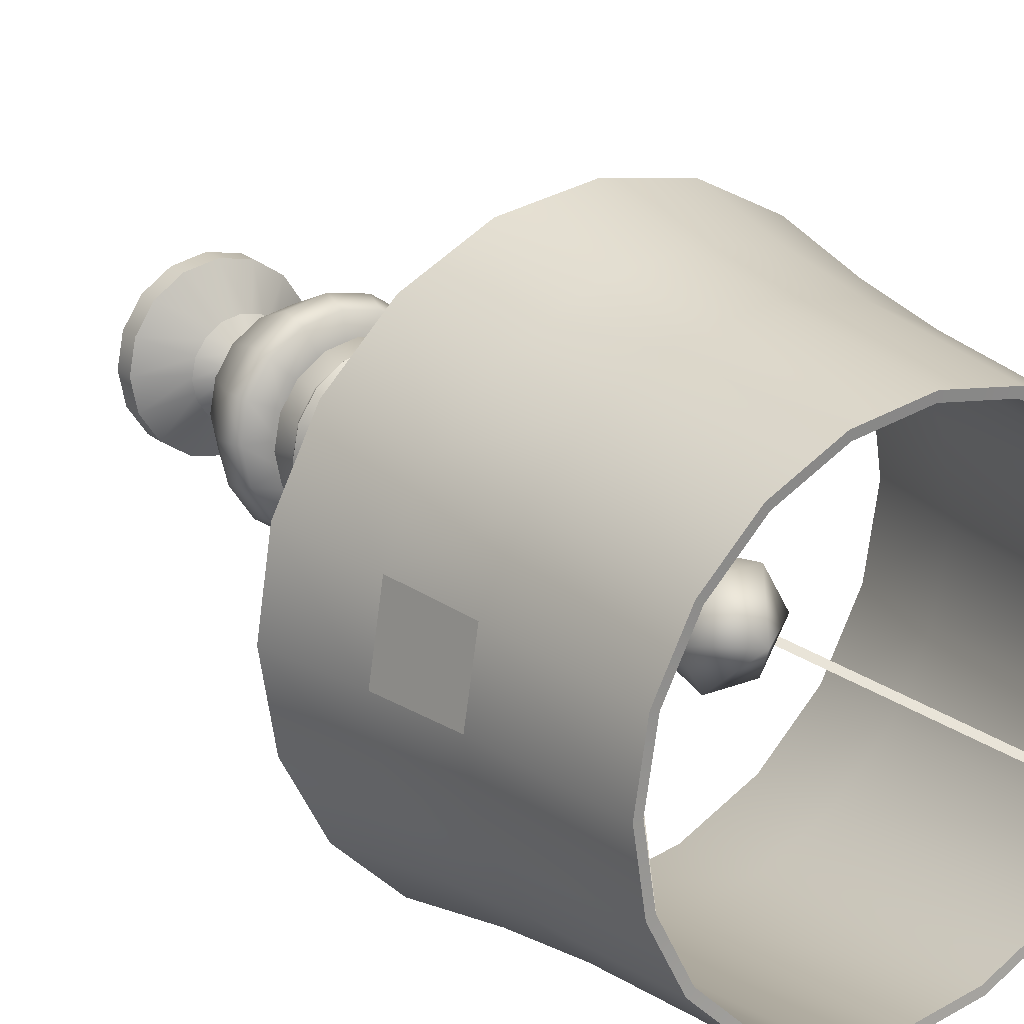
<metadata>
{"format":"obj","ext":"obj","renderer":"f3d","projection":"perspective","resolution":1024,"background":"white","views":[{"elev":21.5,"azim":145.4,"up":"+Z"}]}
</metadata>
<code>
g default
v 22.05 47.66 -7.165
v 18.76 47.66 -13.63
v 13.63 47.66 -18.76
v 7.165 47.66 -22.05
v 0 47.66 -23.19
v -7.165 47.66 -22.05
v -13.63 47.66 -18.76
v -18.76 47.66 -13.63
v -22.05 47.66 -7.165
v -23.19 47.66 0
v -22.05 47.66 7.165
v -18.76 47.66 13.63
v -13.63 47.66 18.76
v -7.165 47.66 22.05
v -1e-06 47.66 23.19
v 7.165 47.66 22.05
v 13.63 47.66 18.76
v 18.76 47.66 13.63
v 22.05 47.66 7.165
v 23.19 47.66 0
v 17.76 77.76 -5.77
v 15.11 77.76 -10.98
v 10.98 77.76 -15.11
v 5.77 77.76 -17.76
v -1e-06 77.76 -18.67
v -5.77 77.76 -17.76
v -10.98 77.76 -15.11
v -15.11 77.76 -10.98
v -17.76 77.76 -5.77
v -18.67 77.76 -1e-06
v -17.76 77.76 5.77
v -15.11 77.76 10.98
v -10.98 77.76 15.11
v -5.77 77.76 17.76
v -1e-06 77.76 18.67
v 5.77 77.76 17.76
v 10.98 77.76 15.11
v 15.11 77.76 10.98
v 17.76 77.76 5.77
v 18.67 77.76 -1e-06
v 20.17 56.55 6.553
v 17.16 56.55 12.47
v 12.47 56.55 17.16
v 6.553 56.55 20.17
v 2e-06 56.55 21.21
v -6.553 56.55 20.17
v -12.47 56.55 17.16
v -17.16 56.55 12.47
v -20.17 56.55 6.553
v -21.21 56.55 0
v -20.17 56.55 -6.553
v -17.16 56.55 -12.47
v -12.47 56.55 -17.16
v -6.553 56.55 -20.17
v 1e-06 56.55 -21.21
v 6.553 56.55 -20.17
v 12.47 56.55 -17.16
v 17.16 56.55 -12.47
v 20.17 56.55 -6.553
v 21.21 56.55 1e-06
v 19.7 64.33 6.4
v 20.86 56.69 6.776
v 21.93 56.69 -1.4e-05
v 20.71 64.33 0
v 16.76 64.33 12.17
v 17.74 56.69 12.89
v 12.17 64.33 16.76
v 12.89 56.69 17.74
v 6.4 64.33 19.7
v 6.776 56.69 20.86
v 0 64.33 20.71
v 2e-06 56.69 21.93
v -6.4 64.33 19.7
v -6.776 56.69 20.86
v -12.17 64.33 16.76
v -12.89 56.69 17.74
v -16.76 64.33 12.17
v -17.74 56.69 12.89
v -19.7 64.33 6.4
v -20.86 56.69 6.776
v -20.71 64.33 9e-06
v -21.93 56.69 0
v -19.7 64.33 -6.4
v -20.86 56.69 -6.776
v -16.76 64.33 -12.17
v -17.74 56.69 -12.89
v -12.17 64.33 -16.76
v -12.89 56.69 -17.74
v -6.4 64.33 -19.7
v -6.776 56.69 -20.86
v -1.3e-05 64.33 -20.71
v 2e-06 56.69 -21.93
v 6.4 64.33 -19.7
v 6.776 56.69 -20.86
v 12.17 64.33 -16.76
v 12.89 56.69 -17.74
v 16.76 64.33 -12.17
v 17.74 56.69 -12.89
v 19.7 64.33 -6.4
v 20.86 56.69 -6.776
v 22.73 47.82 -7.386
v 19.34 47.82 -14.05
v 14.05 47.82 -19.34
v 7.386 47.82 -22.73
v 2e-06 47.82 -23.9
v -7.386 47.82 -22.73
v -14.05 47.82 -19.34
v -19.34 47.82 -14.05
v -22.73 47.82 -7.386
v -23.9 47.82 0
v -22.73 47.82 7.386
v -19.34 47.82 14.05
v -14.05 47.82 19.34
v -7.386 47.82 22.73
v -1e-06 47.82 23.9
v 7.386 47.82 22.73
v 14.05 47.82 19.34
v 19.34 47.82 14.05
v 22.73 47.82 7.386
v 23.9 47.82 2e-06
v 18.45 77.83 5.996
v 15.7 77.83 11.4
v 11.4 77.83 15.7
v 5.996 77.83 18.45
v -4e-06 77.83 19.4
v -5.996 77.83 18.45
v -11.4 77.83 15.7
v -15.7 77.83 11.4
v -18.45 77.83 5.996
v -19.4 77.83 0
v -18.45 77.83 -5.996
v -15.7 77.83 -11.4
v -11.4 77.83 -15.7
v -5.996 77.83 -18.45
v 2e-06 77.83 -19.4
v 5.996 77.83 -18.45
v 11.4 77.83 -15.7
v 15.7 77.83 -11.4
v 18.45 77.83 -5.996
v 19.4 77.83 0
v 1.368 53.28 -2.37
v -1.368 53.28 -2.37
v -2.736 53.28 1.9e-05
v -1.368 53.28 2.37
v 1.368 53.28 2.37
v 2.736 53.28 1.9e-05
v 2.118 61.46 -3.669
v -2.118 61.46 -3.669
v -4.236 61.46 1.9e-05
v -2.118 61.46 3.669
v 2.118 61.46 3.669
v 4.236 61.46 1.9e-05
v -4.3e-05 64.85 1.9e-05
v 6.974 0 -2.889
v 5.338 0 -5.338
v 2.889 0 -6.974
v 4e-06 0 -7.549
v -2.889 0 -6.974
v -5.338 0 -5.338
v -6.974 0 -2.889
v -7.549 0 -3e-06
v -6.974 0 2.889
v -5.338 0 5.338
v -2.889 0 6.974
v -1e-06 0 7.549
v 2.889 0 6.974
v 5.338 0 5.338
v 6.974 0 2.889
v 7.549 0 0
v 6.974 1.842 -2.889
v 5.338 1.842 -5.338
v 2.889 1.842 -6.974
v 4e-06 1.842 -7.549
v -2.889 1.842 -6.974
v -5.338 1.842 -5.338
v -6.974 1.842 -2.889
v -7.549 1.842 -3e-06
v -6.974 1.842 2.889
v -5.338 1.842 5.338
v -2.889 1.842 6.974
v -1e-06 1.842 7.549
v 2.889 1.842 6.974
v 5.338 1.842 5.338
v 6.974 1.842 2.889
v 7.549 1.842 0
v 0 0 0
v 3.163 4.065 -1.31
v 2.421 4.065 -2.421
v 1.31 4.065 -3.163
v 1e-06 4.065 -3.423
v -1.31 4.065 -3.163
v -2.421 4.065 -2.421
v -3.163 4.065 -1.31
v -3.423 4.065 -2e-06
v -3.163 4.065 1.31
v -2.421 4.065 2.421
v -1.31 4.065 3.163
v -1e-06 4.065 3.423
v 1.31 4.065 3.163
v 2.421 4.065 2.421
v 3.163 4.065 1.31
v 3.423 4.065 -1e-06
v 3.874 4.916 -1.605
v 2.965 4.916 -2.965
v 1.605 4.916 -3.874
v 2e-06 4.916 -4.193
v -1.605 4.916 -3.874
v -2.965 4.916 -2.965
v -3.874 4.916 -1.605
v -4.193 4.916 -2e-06
v -3.874 4.916 1.605
v -2.965 4.916 2.965
v -1.605 4.916 3.874
v -1e-06 4.916 4.193
v 1.605 4.916 3.874
v 2.965 4.916 2.965
v 3.874 4.916 1.605
v 4.193 4.916 -1e-06
v 2.395 6.214 -0.992
v 1.833 6.214 -1.833
v 0.992 6.214 -2.395
v 1e-06 6.214 -2.592
v -0.992 6.214 -2.395
v -1.833 6.214 -1.833
v -2.395 6.214 -0.992
v -2.592 6.214 -2e-06
v -2.395 6.214 0.992
v -1.833 6.214 1.833
v -0.992 6.214 2.395
v -1e-06 6.214 2.592
v 0.992 6.214 2.395
v 1.833 6.214 1.833
v 2.395 6.214 0.992
v 2.592 6.214 -1e-06
v 2.106 7.452 -0.8723
v 1.612 7.452 -1.612
v 0.8724 7.452 -2.106
v 0 7.452 -2.28
v -0.8723 7.452 -2.106
v -1.612 7.452 -1.612
v -2.106 7.452 -0.8724
v -2.28 7.452 -2e-06
v -2.106 7.452 0.8723
v -1.612 7.452 1.612
v -0.8723 7.452 2.106
v -1e-06 7.452 2.28
v 0.8723 7.452 2.106
v 1.612 7.452 1.612
v 2.106 7.452 0.8723
v 2.28 7.452 -1e-06
v 3.257 8.086 -1.349
v 2.493 8.086 -2.493
v 1.349 8.086 -3.257
v 0 8.086 -3.526
v -1.349 8.086 -3.257
v -2.493 8.086 -2.493
v -3.257 8.086 -1.349
v -3.526 8.086 -2e-06
v -3.257 8.086 1.349
v -2.493 8.086 2.493
v -1.349 8.086 3.257
v -1e-06 8.086 3.526
v 1.349 8.086 3.257
v 2.493 8.086 2.493
v 3.257 8.086 1.349
v 3.526 8.086 1e-06
v 6.171 11.92 -2.556
v 4.723 11.92 -4.723
v 2.556 11.92 -6.171
v -1e-06 11.92 -6.679
v -2.556 11.92 -6.171
v -4.723 11.92 -4.723
v -6.171 11.92 -2.556
v -6.679 11.92 -1e-06
v -6.171 11.92 2.556
v -4.723 11.92 4.723
v -2.556 11.92 6.171
v -4e-06 11.92 6.679
v 2.556 11.92 6.171
v 4.723 11.92 4.723
v 6.171 11.92 2.556
v 6.679 11.92 2e-06
v 5.155 19.19 -2.135
v 3.945 19.19 -3.945
v 2.135 19.19 -5.155
v 2e-06 19.19 -5.579
v -2.135 19.19 -5.155
v -3.945 19.19 -3.945
v -5.155 19.19 -2.135
v -5.579 19.19 -1e-06
v -5.155 19.19 2.135
v -3.945 19.19 3.945
v -2.135 19.19 5.155
v -2e-06 19.19 5.579
v 2.135 19.19 5.155
v 3.945 19.19 3.945
v 5.155 19.19 2.135
v 5.579 19.19 -2e-06
v 6.233 23.11 -2.582
v 4.77 23.11 -4.77
v 2.582 23.11 -6.233
v 1e-06 23.11 -6.746
v -2.582 23.11 -6.233
v -4.77 23.11 -4.77
v -6.233 23.11 -2.582
v -6.746 23.11 -1e-06
v -6.233 23.11 2.582
v -4.77 23.11 4.77
v -2.582 23.11 6.233
v -3e-06 23.11 6.746
v 2.582 23.11 6.233
v 4.77 23.11 4.77
v 6.233 23.11 2.582
v 6.746 23.11 -1e-06
v 4.808 39.32 -1.992
v 3.68 39.32 -3.68
v 1.992 39.32 -4.808
v 1e-06 39.32 -5.204
v -1.992 39.32 -4.808
v -3.68 39.32 -3.68
v -4.808 39.32 -1.992
v -5.204 39.32 -8e-06
v -4.808 39.32 1.992
v -3.68 39.32 3.68
v -1.992 39.32 4.808
v -1e-06 39.32 5.204
v 1.992 39.32 4.808
v 3.68 39.32 3.68
v 4.808 39.32 1.992
v 5.204 39.32 -3e-06
v 6.18 40.93 -2.56
v 4.73 40.93 -4.73
v 2.56 40.93 -6.18
v -5e-06 40.93 -6.689
v -2.56 40.93 -6.179
v -4.73 40.93 -4.73
v -6.179 40.93 -2.56
v -6.689 40.93 -1.4e-05
v -6.179 40.93 2.56
v -4.73 40.93 4.73
v -2.56 40.93 6.179
v 8e-06 40.93 6.689
v 2.56 40.93 6.179
v 4.73 40.93 4.73
v 6.18 40.93 2.56
v 6.689 40.93 -7e-06
v 4.808 43.28 -1.992
v 3.68 43.28 -3.68
v 1.992 43.28 -4.808
v 7e-06 43.28 -5.204
v -1.992 43.28 -4.808
v -3.68 43.28 -3.68
v -4.808 43.28 -1.992
v -5.204 43.28 -8e-06
v -4.808 43.28 1.992
v -3.68 43.28 3.68
v -1.992 43.28 4.808
v -8e-06 43.28 5.204
v 1.992 43.28 4.808
v 3.68 43.28 3.68
v 4.808 43.28 1.992
v 5.204 43.28 -1.2e-05
v 1.943 43.28 -1.8e-05
v 0.7434 43.28 -1.795
v -1.374 43.28 -1.374
v -1.795 43.28 0.7435
v -8.5e-05 43.28 1.943
v 1.374 43.28 1.374
v 3.414 34.72 -1.414
v 3.019 31.78 -1.25
v 3.69 28.03 -1.528
v 2.613 34.72 -2.613
v 2.311 31.78 -2.311
v 2.824 28.03 -2.824
v 1.414 34.72 -3.414
v 1.25 31.78 -3.019
v 1.528 28.03 -3.69
v 8e-06 34.72 -3.695
v 5e-06 31.78 -3.268
v 1e-06 28.03 -3.994
v -1.414 34.72 -3.414
v -1.25 31.78 -3.019
v -1.528 28.03 -3.69
v -2.613 34.72 -2.613
v -2.311 31.78 -2.311
v -2.824 28.03 -2.824
v -3.414 34.72 -1.414
v -3.019 31.78 -1.25
v -3.69 28.03 -1.528
v -3.695 34.72 -2e-06
v -3.268 31.78 -2e-06
v -3.994 28.03 -3e-06
v -3.414 34.72 1.414
v -3.019 31.78 1.25
v -3.69 28.03 1.528
v -2.613 34.72 2.613
v -2.311 31.78 2.311
v -2.824 28.03 2.824
v -1.414 34.72 3.414
v -1.251 31.78 3.019
v -1.528 28.03 3.69
v -1.2e-05 34.72 3.695
v -8e-06 31.78 3.268
v -3e-06 28.03 3.994
v 1.414 34.72 3.414
v 1.25 31.78 3.019
v 1.528 28.03 3.69
v 2.613 34.72 2.613
v 2.311 31.78 2.311
v 2.824 28.03 2.824
v 3.414 34.72 1.414
v 3.019 31.78 1.25
v 3.69 28.03 1.528
v 3.695 34.72 -4e-06
v 3.268 31.78 -3e-06
v 3.994 28.03 -2e-06
v 8.183 16.87 -3.389
v 6.263 16.87 -6.263
v 3.389 16.87 -8.183
v -2e-06 16.87 -8.857
v -3.389 16.87 -8.183
v -6.263 16.87 -6.263
v -8.183 16.87 -3.389
v -8.857 16.87 -1e-06
v -8.183 16.87 3.389
v -6.263 16.87 6.263
v -3.389 16.87 8.183
v -3e-06 16.87 8.857
v 3.389 16.87 8.183
v 6.263 16.87 6.263
v 8.183 16.87 3.389
v 8.857 16.87 -2e-06
v 7.501 18.74 -3.107
v 5.741 18.74 -5.741
v 3.107 18.74 -7.501
v 0 18.74 -8.119
v -3.107 18.74 -7.501
v -5.741 18.74 -5.741
v -7.501 18.74 -3.107
v -8.119 18.74 0
v -7.501 18.74 3.107
v -5.741 18.74 5.741
v -3.107 18.74 7.501
v -3e-06 18.74 8.119
v 3.107 18.74 7.501
v 5.741 18.74 5.741
v 7.501 18.74 3.107
v 8.119 18.74 -1e-06
v 0.7434 51.35 -1.795
v -1.374 51.35 -1.374
v -1.795 51.35 0.7435
v -8.5e-05 51.35 1.943
v 1.374 51.35 1.374
v 1.943 51.35 -1.8e-05
v 1.113 51.35 -2.688
v -2.057 51.35 -2.057
v -2.688 51.35 1.113
v -7.5e-05 51.35 2.909
v 2.057 51.35 2.057
v 2.909 51.35 -1.6e-05
v 1.217 53.28 -2.939
v -2.249 53.28 -2.249
v -2.939 53.28 1.217
v -8.8e-05 53.28 3.181
v 2.249 53.28 2.249
v 3.181 53.28 -1.4e-05
v -4.2e-05 53.28 1.9e-05
v -3.747 42.01 3.748
v -4.896 42.01 2.028
v -5.3 42.01 -1.1e-05
v -4.896 42.01 -2.028
v -3.747 42.01 -3.748
v -2.028 42.01 -4.896
v 1e-06 42.01 -5.3
v 2.028 42.01 -4.896
v 3.747 42.01 -3.747
v 4.896 42.01 -2.028
v 5.3 42.01 -9e-06
v 4.896 42.01 2.028
v 3.747 42.01 3.747
v 2.028 42.01 4.896
v 0 42.01 5.3
v -2.028 42.01 4.896
v -2.592 20.77 6.257
v -4.789 20.77 4.789
v -6.257 20.77 2.592
v -6.772 20.77 0
v -6.257 20.77 -2.592
v -4.789 20.77 -4.789
v -2.592 20.77 -6.257
v 2e-06 20.77 -6.772
v 2.592 20.77 -6.257
v 4.789 20.77 -4.789
v 6.257 20.77 -2.592
v 6.772 20.77 -1e-06
v 6.257 20.77 2.592
v 4.789 20.77 4.789
v 2.592 20.77 6.257
v -3e-06 20.77 6.772
v -2.266 21.84 5.47
v -4.186 21.84 4.186
v -5.47 21.84 2.266
v -5.921 21.84 -1e-06
v -5.47 21.84 -2.266
v -4.186 21.84 -4.187
v -2.266 21.84 -5.47
v 1e-06 21.84 -5.921
v 2.266 21.84 -5.47
v 4.186 21.84 -4.186
v 5.47 21.84 -2.266
v 5.921 21.84 -2e-06
v 5.47 21.84 2.266
v 4.186 21.84 4.186
v 2.266 21.84 5.47
v -2e-06 21.84 5.921
v -1.961 53.38 -1.354
v -2.431 52.99 -1.625
v -2.484 53.19 -0.9908
v -16.17 76.45 -9.555
v -16.63 76.07 -9.826
v -16.69 76.26 -9.192
v 2.153 53.38 -1.022
v 2.622 52.99 -1.292
v 2.1 53.19 -1.656
v 16.36 76.45 -9.222
v 16.83 76.07 -9.493
v 16.3 76.26 -9.856
v -0.1919 53.38 2.376
v -0.1919 52.99 2.917
v 0.3838 53.19 2.646
v -0.1919 76.45 18.78
v -0.1919 76.07 19.32
v 0.3838 76.26 19.05
g Lamp
f 61 62 63 64
f 62 61 65 66
f 66 65 67 68
f 68 67 69 70
f 70 69 71 72
f 72 71 73 74
f 74 73 75 76
f 76 75 77 78
f 78 77 79 80
f 80 79 81 82
f 82 81 83 84
f 84 83 85 86
f 86 85 87 88
f 88 87 89 90
f 90 89 91 92
f 92 91 93 94
f 94 93 95 96
f 96 95 97 98
f 98 97 99 100
f 100 99 64 63
f 101 102 98 100
f 102 103 96 98
f 103 104 94 96
f 104 105 92 94
f 105 106 90 92
f 106 107 88 90
f 107 108 86 88
f 108 109 84 86
f 109 110 82 84
f 110 111 80 82
f 111 112 78 80
f 112 113 76 78
f 113 114 74 76
f 114 115 72 74
f 115 116 70 72
f 116 117 68 70
f 117 118 66 68
f 118 119 62 66
f 119 120 63 62
f 120 101 100 63
f 65 61 121 122
f 67 65 122 123
f 69 67 123 124
f 71 69 124 125
f 73 71 125 126
f 75 73 126 127
f 77 75 127 128
f 79 77 128 129
f 81 79 129 130
f 83 81 130 131
f 85 83 131 132
f 87 85 132 133
f 89 87 133 134
f 91 89 134 135
f 93 91 135 136
f 95 93 136 137
f 97 95 137 138
f 99 97 138 139
f 64 99 139 140
f 61 64 140 121
f 1 59 58 2
f 2 58 57 3
f 3 57 56 4
f 4 56 55 5
f 5 55 54 6
f 6 54 53 7
f 7 53 52 8
f 8 52 51 9
f 9 51 50 10
f 10 50 49 11
f 11 49 48 12
f 12 48 47 13
f 13 47 46 14
f 14 46 45 15
f 15 45 44 16
f 16 44 43 17
f 17 43 42 18
f 18 42 41 19
f 19 41 60 20
f 20 60 59 1
f 42 38 39 41
f 43 37 38 42
f 44 36 37 43
f 45 35 36 44
f 46 34 35 45
f 47 33 34 46
f 48 32 33 47
f 49 31 32 48
f 50 30 31 49
f 51 29 30 50
f 52 28 29 51
f 53 27 28 52
f 54 26 27 53
f 55 25 26 54
f 56 24 25 55
f 57 23 24 56
f 58 22 23 57
f 59 21 22 58
f 60 40 21 59
f 41 39 40 60
f 1 2 102 101
f 2 3 103 102
f 3 4 104 103
f 4 5 105 104
f 5 6 106 105
f 6 7 107 106
f 7 8 108 107
f 8 9 109 108
f 9 10 110 109
f 10 11 111 110
f 11 12 112 111
f 12 13 113 112
f 13 14 114 113
f 14 15 115 114
f 15 16 116 115
f 16 17 117 116
f 17 18 118 117
f 18 19 119 118
f 19 20 120 119
f 20 1 101 120
f 39 38 122 121
f 38 37 123 122
f 37 36 124 123
f 36 35 125 124
f 35 34 126 125
f 34 33 127 126
f 33 32 128 127
f 32 31 129 128
f 31 30 130 129
f 30 29 131 130
f 29 28 132 131
f 28 27 133 132
f 27 26 134 133
f 26 25 135 134
f 25 24 136 135
f 24 23 137 136
f 23 22 138 137
f 22 21 139 138
f 21 40 140 139
f 40 39 121 140
f 141 142 148 147
f 142 143 149 148
f 143 144 150 149
f 144 145 151 150
f 145 146 152 151
f 146 141 147 152
f 147 148 153
f 148 149 153
f 149 150 153
f 150 151 153
f 151 152 153
f 152 147 153
f 154 155 171 170
f 155 156 172 171
f 156 157 173 172
f 157 158 174 173
f 158 159 175 174
f 159 160 176 175
f 160 161 177 176
f 161 162 178 177
f 162 163 179 178
f 163 164 180 179
f 164 165 181 180
f 165 166 182 181
f 166 167 183 182
f 167 168 184 183
f 168 169 185 184
f 169 154 170 185
f 155 154 186
f 156 155 186
f 157 156 186
f 158 157 186
f 159 158 186
f 160 159 186
f 161 160 186
f 162 161 186
f 163 162 186
f 164 163 186
f 165 164 186
f 166 165 186
f 167 166 186
f 168 167 186
f 169 168 186
f 154 169 186
f 171 188 187 170
f 172 189 188 171
f 173 190 189 172
f 174 191 190 173
f 175 192 191 174
f 176 193 192 175
f 177 194 193 176
f 178 195 194 177
f 179 196 195 178
f 180 197 196 179
f 181 198 197 180
f 182 199 198 181
f 183 200 199 182
f 184 201 200 183
f 185 202 201 184
f 170 187 202 185
f 188 204 203 187
f 189 205 204 188
f 190 206 205 189
f 191 207 206 190
f 192 208 207 191
f 193 209 208 192
f 194 210 209 193
f 195 211 210 194
f 196 212 211 195
f 197 213 212 196
f 198 214 213 197
f 199 215 214 198
f 200 216 215 199
f 201 217 216 200
f 202 218 217 201
f 187 203 218 202
f 204 220 219 203
f 205 221 220 204
f 206 222 221 205
f 207 223 222 206
f 208 224 223 207
f 209 225 224 208
f 210 226 225 209
f 211 227 226 210
f 212 228 227 211
f 213 229 228 212
f 214 230 229 213
f 215 231 230 214
f 216 232 231 215
f 217 233 232 216
f 218 234 233 217
f 203 219 234 218
f 220 236 235 219
f 221 237 236 220
f 222 238 237 221
f 223 239 238 222
f 224 240 239 223
f 225 241 240 224
f 226 242 241 225
f 227 243 242 226
f 228 244 243 227
f 229 245 244 228
f 230 246 245 229
f 231 247 246 230
f 232 248 247 231
f 233 249 248 232
f 234 250 249 233
f 219 235 250 234
f 235 236 252 251
f 236 237 253 252
f 237 238 254 253
f 238 239 255 254
f 239 240 256 255
f 240 241 257 256
f 241 242 258 257
f 242 243 259 258
f 243 244 260 259
f 244 245 261 260
f 245 246 262 261
f 246 247 263 262
f 247 248 264 263
f 248 249 265 264
f 249 250 266 265
f 250 235 251 266
f 252 268 267 251
f 253 269 268 252
f 254 270 269 253
f 255 271 270 254
f 256 272 271 255
f 257 273 272 256
f 258 274 273 257
f 259 275 274 258
f 260 276 275 259
f 261 277 276 260
f 262 278 277 261
f 263 279 278 262
f 264 280 279 263
f 265 281 280 264
f 266 282 281 265
f 251 267 282 266
f 284 493 494 283
f 285 492 493 284
f 286 491 492 285
f 287 490 491 286
f 288 489 490 287
f 289 488 489 288
f 290 487 488 289
f 291 486 487 290
f 292 485 486 291
f 293 484 485 292
f 294 499 484 293
f 295 498 499 294
f 296 497 498 295
f 297 496 497 296
f 298 495 496 297
f 283 494 495 298
f 315 316 332 331
f 316 317 333 332
f 317 318 334 333
f 318 319 335 334
f 319 320 336 335
f 320 321 337 336
f 321 322 338 337
f 322 323 339 338
f 323 324 340 339
f 324 325 341 340
f 325 326 342 341
f 326 327 343 342
f 327 328 344 343
f 328 329 345 344
f 329 330 346 345
f 330 315 331 346
f 332 476 477 331
f 333 475 476 332
f 334 474 475 333
f 335 473 474 334
f 336 472 473 335
f 337 471 472 336
f 338 470 471 337
f 339 469 470 338
f 340 468 469 339
f 341 483 468 340
f 342 482 483 341
f 343 481 482 342
f 344 480 481 343
f 345 479 480 344
f 346 478 479 345
f 331 477 478 346
f 347 348 364 363
f 348 349 364
f 349 350 364
f 350 351 365 364
f 351 352 365
f 352 353 365
f 353 354 366 365
f 354 355 366
f 355 356 366
f 356 357 367 366
f 357 358 367
f 358 359 367
f 359 360 368 367
f 360 361 363 368
f 361 362 363
f 362 347 363
f 416 371 370 415
f 370 369 414 415
f 414 369 315 330
f 369 372 316 315
f 369 370 373 372
f 373 370 371 374
f 372 375 317 316
f 372 373 376 375
f 376 373 374 377
f 375 378 318 317
f 375 376 379 378
f 379 376 377 380
f 378 381 319 318
f 378 379 382 381
f 382 379 380 383
f 381 384 320 319
f 381 382 385 384
f 385 382 383 386
f 384 387 321 320
f 384 385 388 387
f 388 385 386 389
f 387 390 322 321
f 387 388 391 390
f 391 388 389 392
f 390 393 323 322
f 390 391 394 393
f 394 391 392 395
f 393 396 324 323
f 393 394 397 396
f 397 394 395 398
f 396 399 325 324
f 396 397 400 399
f 400 397 398 401
f 399 402 326 325
f 399 400 403 402
f 403 400 401 404
f 402 405 327 326
f 402 403 406 405
f 406 403 404 407
f 405 408 328 327
f 405 406 409 408
f 409 406 407 410
f 408 411 329 328
f 408 409 412 411
f 412 409 410 413
f 411 414 330 329
f 411 412 415 414
f 416 415 412 413
f 300 374 371 299
f 301 377 374 300
f 302 380 377 301
f 303 383 380 302
f 304 386 383 303
f 305 389 386 304
f 306 392 389 305
f 307 395 392 306
f 308 398 395 307
f 309 401 398 308
f 310 404 401 309
f 311 407 404 310
f 312 410 407 311
f 313 413 410 312
f 314 416 413 313
f 299 371 416 314
f 432 417 433 448
f 417 418 434 433
f 418 419 435 434
f 419 420 436 435
f 420 421 437 436
f 421 422 438 437
f 422 423 439 438
f 423 424 440 439
f 424 425 441 440
f 425 426 442 441
f 426 427 443 442
f 427 428 444 443
f 428 429 445 444
f 429 430 446 445
f 430 431 447 446
f 431 432 448 447
f 448 433 283 298
f 433 434 284 283
f 434 435 285 284
f 435 436 286 285
f 436 437 287 286
f 437 438 288 287
f 438 439 289 288
f 439 440 290 289
f 440 441 291 290
f 441 442 292 291
f 442 443 293 292
f 443 444 294 293
f 444 445 295 294
f 445 446 296 295
f 446 447 297 296
f 447 448 298 297
f 267 268 418 417
f 268 269 419 418
f 269 270 420 419
f 270 271 421 420
f 271 272 422 421
f 272 273 423 422
f 273 274 424 423
f 274 275 425 424
f 275 276 426 425
f 276 277 427 426
f 277 278 428 427
f 278 279 429 428
f 279 280 430 429
f 280 281 431 430
f 281 282 432 431
f 282 267 417 432
f 449 364 365 450
f 450 365 366 451
f 451 366 367 452
f 452 367 368 453
f 453 368 363 454
f 454 363 364 449
f 455 449 450 456
f 456 450 451 457
f 457 451 452 458
f 458 452 453 459
f 459 453 454 460
f 460 454 449 455
f 456 462 461 455
f 457 463 462 456
f 458 464 463 457
f 459 465 464 458
f 460 466 465 459
f 455 461 466 460
f 464 465 467
f 461 462 467
f 467 463 464
f 465 466 467
f 466 461 467
f 462 463 467
f 468 356 355 469
f 470 469 355 354
f 471 470 354 353
f 472 471 353 352
f 473 472 352 351
f 474 473 351 350
f 475 474 350 349
f 476 475 349 348
f 477 476 348 347
f 478 477 347 362
f 479 478 362 361
f 480 479 361 360
f 481 480 360 359
f 482 481 359 358
f 483 482 358 357
f 468 483 357 356
f 484 500 501 485
f 486 485 501 502
f 487 486 502 503
f 488 487 503 504
f 489 488 504 505
f 490 489 505 506
f 491 490 506 507
f 492 491 507 508
f 493 492 508 509
f 494 493 509 510
f 495 494 510 511
f 496 495 511 512
f 497 496 512 513
f 498 497 513 514
f 499 498 514 515
f 484 499 515 500
f 500 309 308 501
f 502 501 308 307
f 503 502 307 306
f 504 503 306 305
f 505 504 305 304
f 506 505 304 303
f 507 506 303 302
f 508 507 302 301
f 509 508 301 300
f 510 509 300 299
f 511 510 299 314
f 512 511 314 313
f 513 512 313 312
f 514 513 312 311
f 515 514 311 310
f 500 515 310 309
f 516 517 520 519
f 517 518 521 520
f 518 516 519 521
f 522 523 526 525
f 523 524 527 526
f 524 522 525 527
f 528 529 532 531
f 529 530 533 532
f 530 528 531 533

</code>
